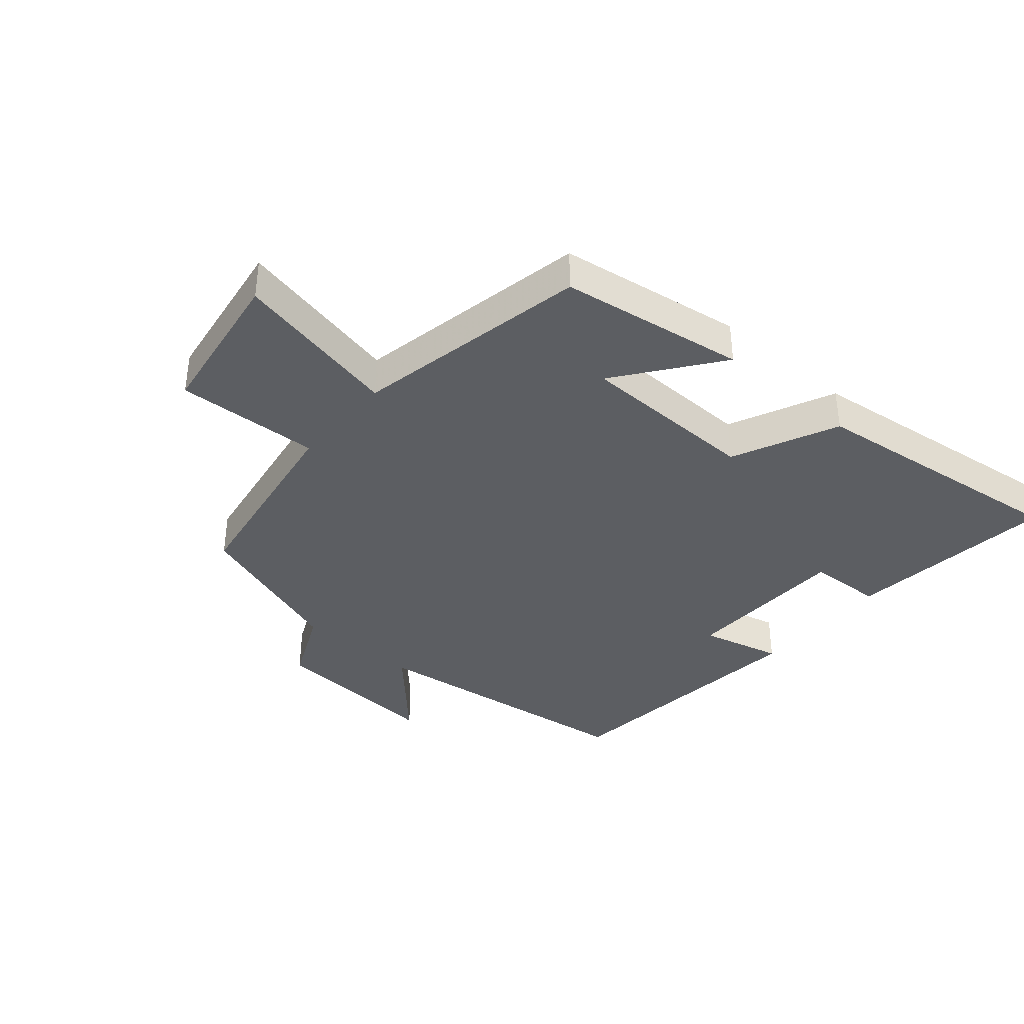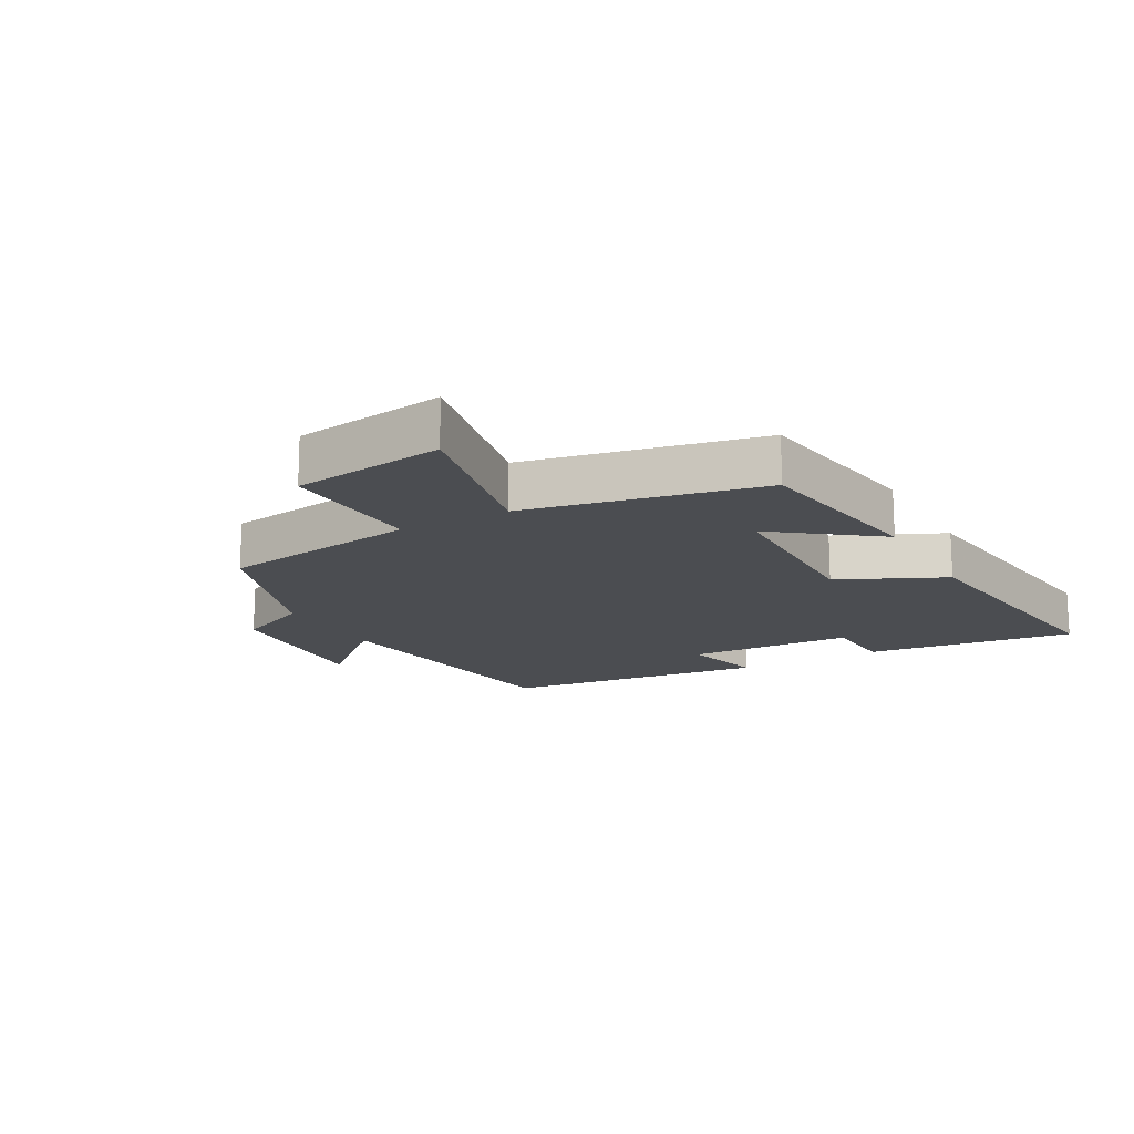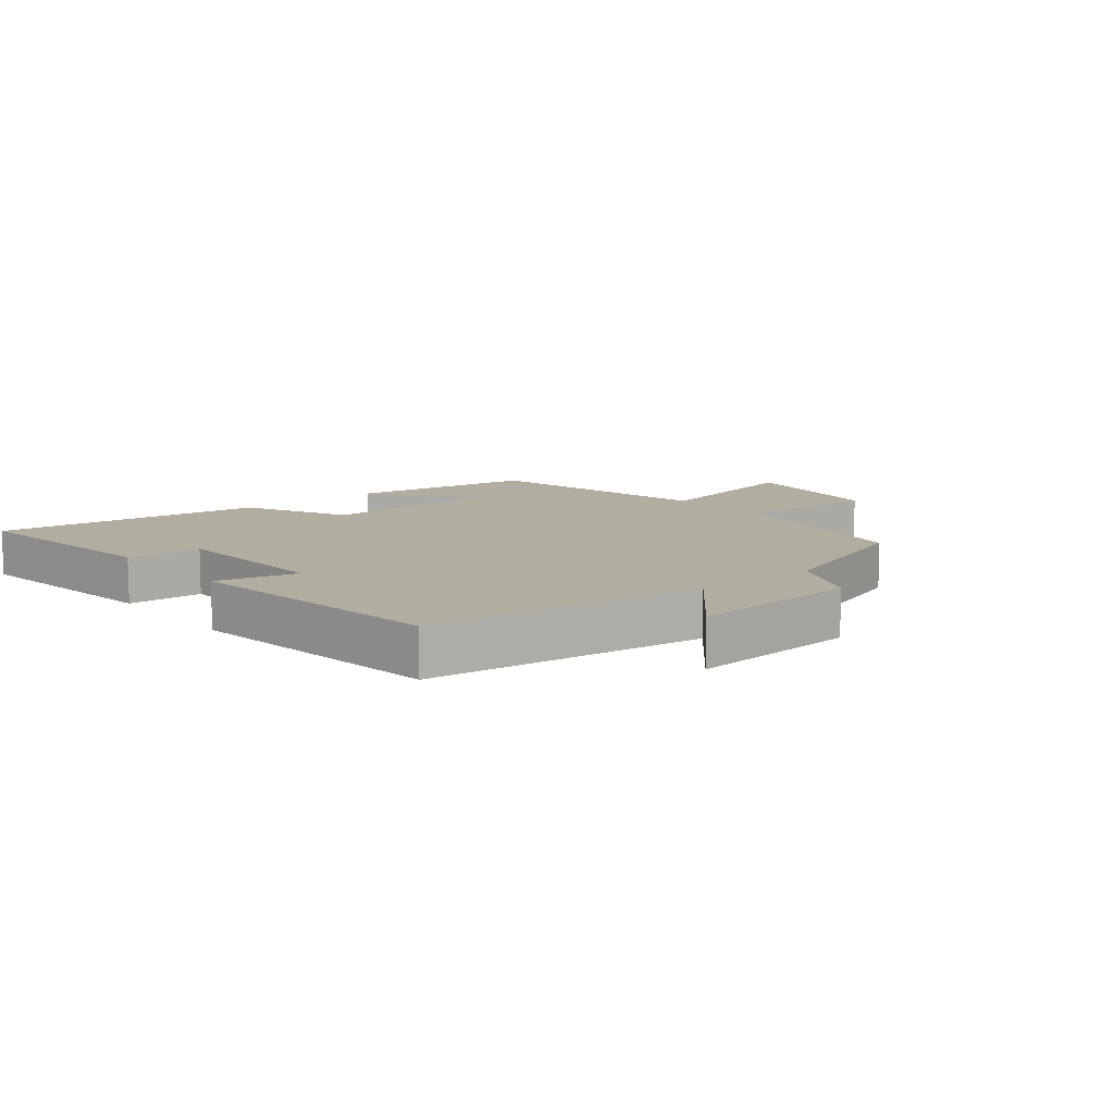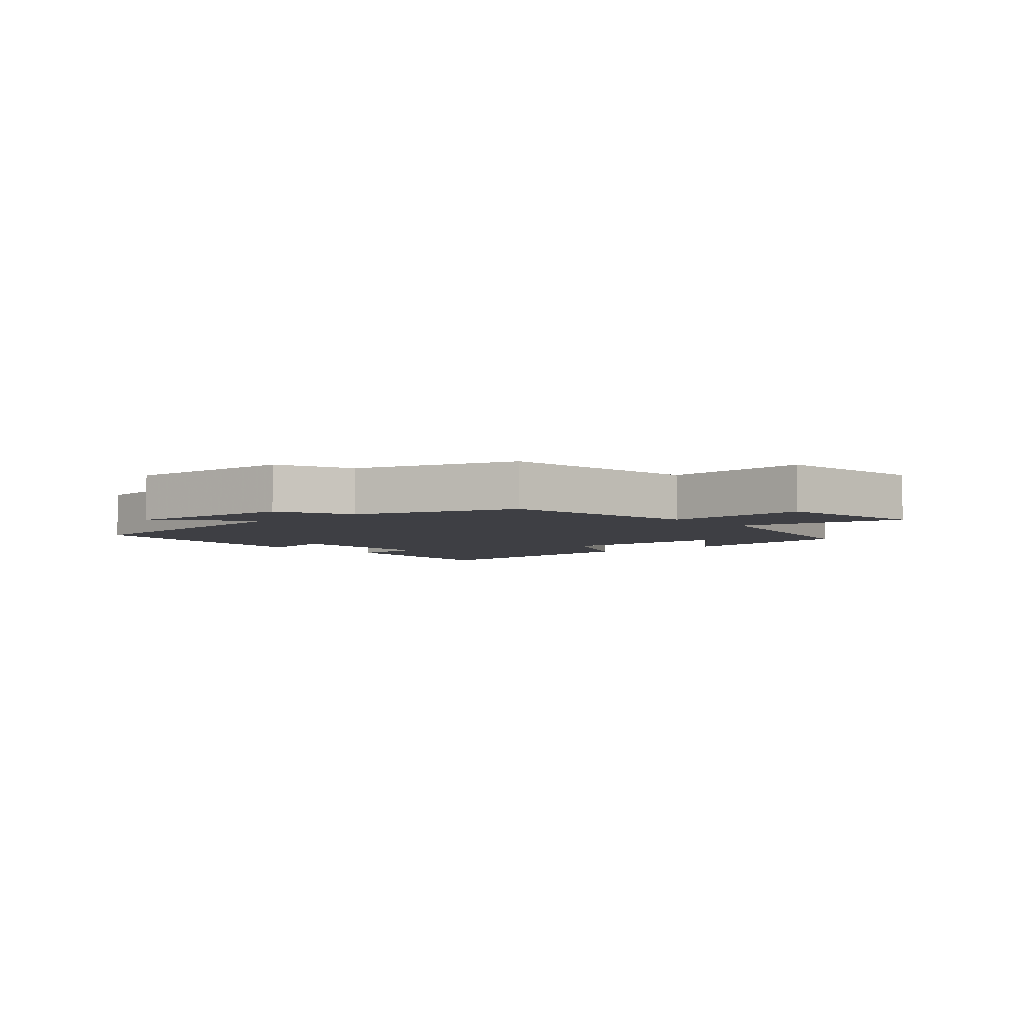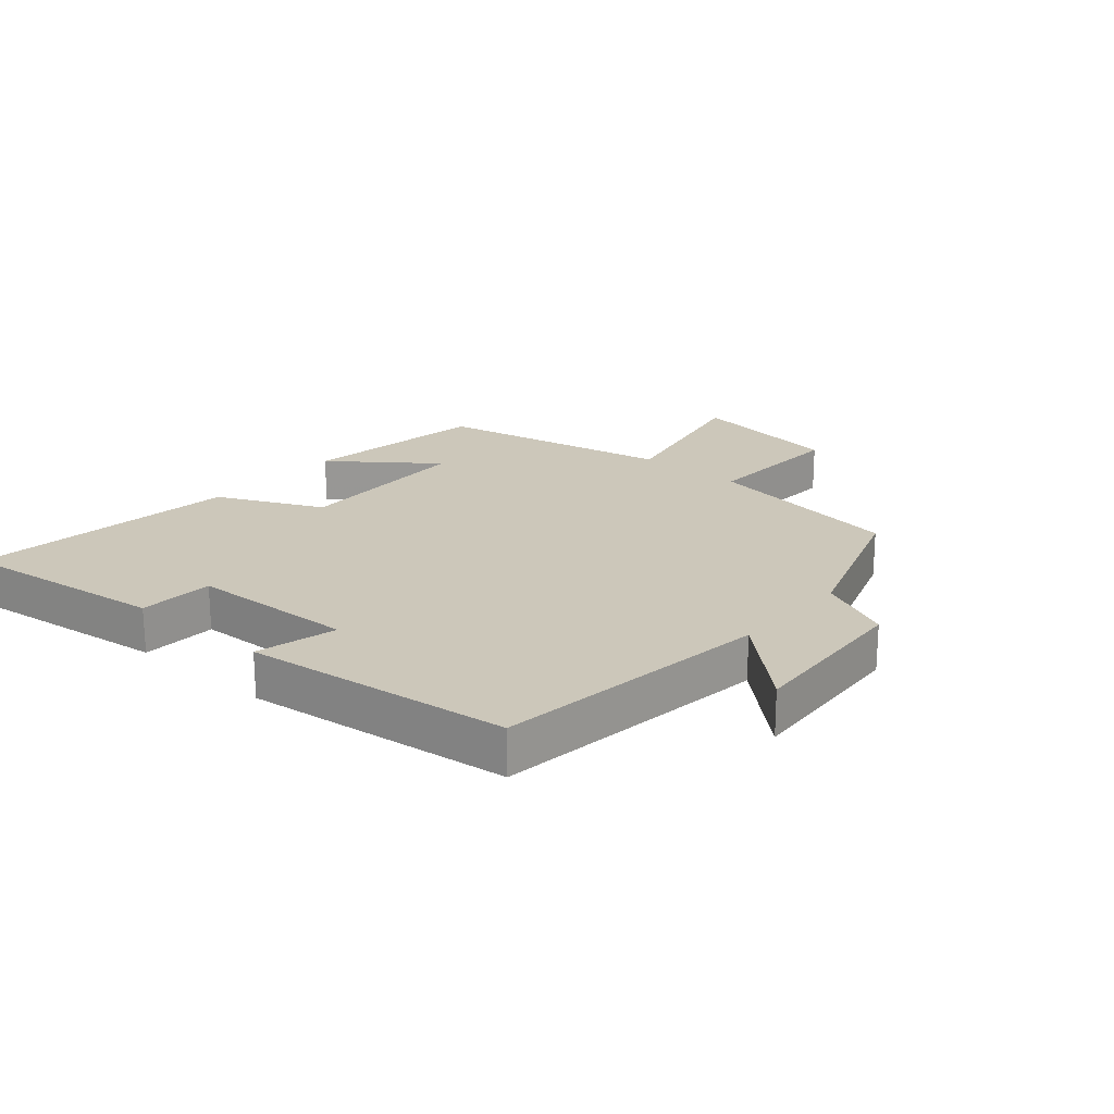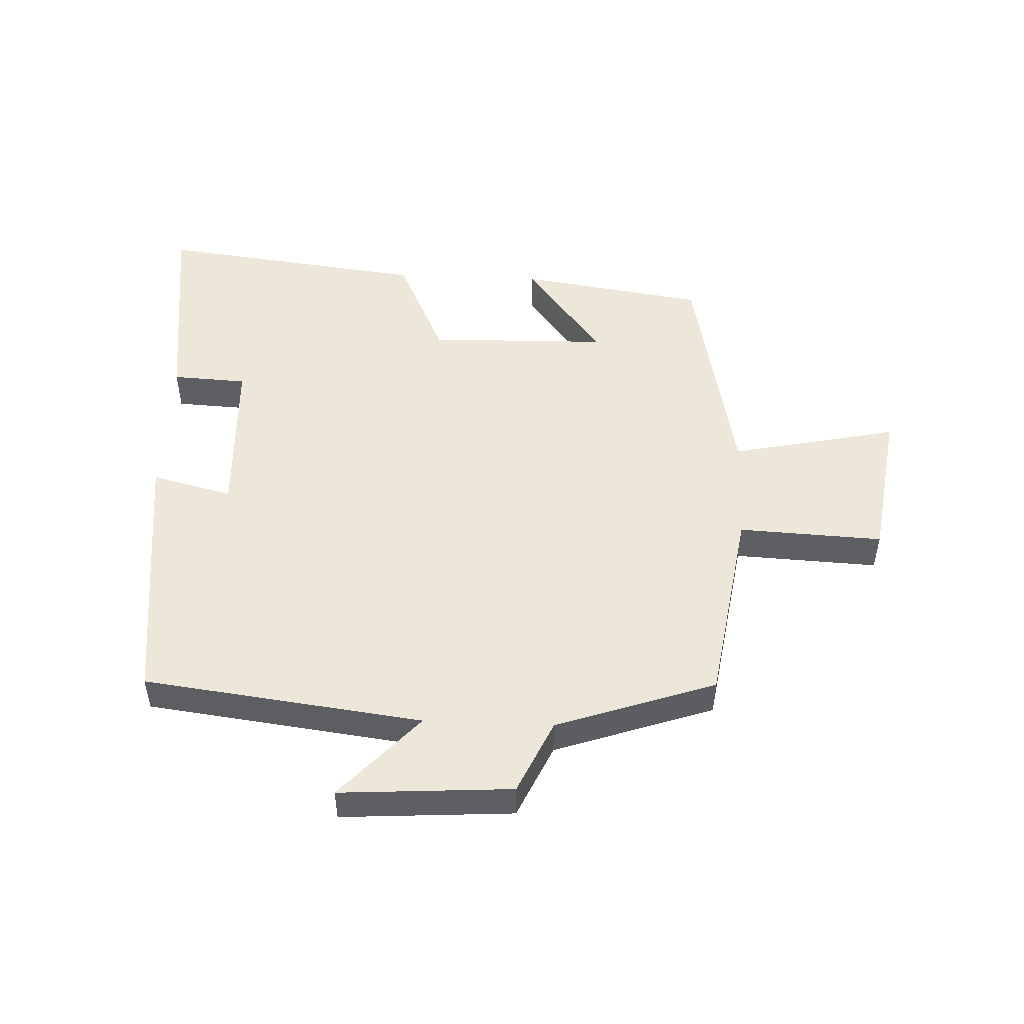
<metadata>
{"format":"obj","ext":"obj","renderer":"f3d","projection":"perspective","resolution":1024,"background":"white","views":[{"elev":-38.2,"azim":139.6,"up":"+Y"},{"elev":-16.0,"azim":119.1,"up":"+Y"},{"elev":10.5,"azim":-39.8,"up":"+Y"},{"elev":-4.5,"azim":41.1,"up":"+Y"},{"elev":21.3,"azim":-49.2,"up":"+Y"},{"elev":50.0,"azim":2.4,"up":"+Y"}]}
</metadata>
<code>
v 0.45 0.07 0.413
v 0.5 0.07 0.094
v 0.73 0.07 0.105
v 0.766 0.07 -0.139
v 0.5 0.07 -0.082
v 0.424 0.07 -0.456
v 0.128 0.07 -0.5
v 0.25 0.07 -0.339
v -0.036 0.07 -0.333
v -0.114 0.07 -0.5
v -0.541 0.07 -0.552
v -0.5 0.07 -0.219
v -0.381 0.07 -0.213
v -0.371 0.07 0.051
v -0.5 0.07 0.019
v -0.451 0.07 0.444
v -0.007 0.07 0.5
v -0.131 0.07 0.636
v 0.143 0.07 0.618
v 0.197 0.07 0.5
v 0.45 0 0.413
v 0.5 0 0.094
v 0.73 0 0.105
v 0.766 0 -0.139
v 0.5 0 -0.082
v 0.424 0 -0.456
v 0.128 0 -0.5
v 0.25 0 -0.339
v -0.036 0 -0.333
v -0.114 0 -0.5
v -0.541 0 -0.552
v -0.5 0 -0.219
v -0.381 0 -0.213
v -0.371 0 0.051
v -0.5 0 0.019
v -0.451 0 0.444
v -0.007 0 0.5
v -0.131 0 0.636
v 0.143 0 0.618
v 0.197 0 0.5
f 17 18 19 20
f 17 20 1
f 16 17 1
f 15 16 1
f 14 15 1
f 13 14 1 2
f 11 12 13
f 10 11 13
f 9 10 13
f 8 9 13 2
f 5 6 7 8
f 5 8 2
f 2 3 4 5
f 40 39 38 37
f 21 40 37
f 21 37 36
f 21 36 35
f 21 35 34
f 22 21 34 33
f 33 32 31
f 33 31 30
f 33 30 29
f 22 33 29 28
f 28 27 26 25
f 22 28 25
f 25 24 23 22
f 1 21 22 2
f 2 22 23 3
f 3 23 24 4
f 4 24 25 5
f 5 25 26 6
f 6 26 27 7
f 7 27 28 8
f 8 28 29 9
f 9 29 30 10
f 10 30 31 11
f 11 31 32 12
f 12 32 33 13
f 13 33 34 14
f 14 34 35 15
f 15 35 36 16
f 16 36 37 17
f 17 37 38 18
f 18 38 39 19
f 19 39 40 20
f 20 40 21 1

</code>
